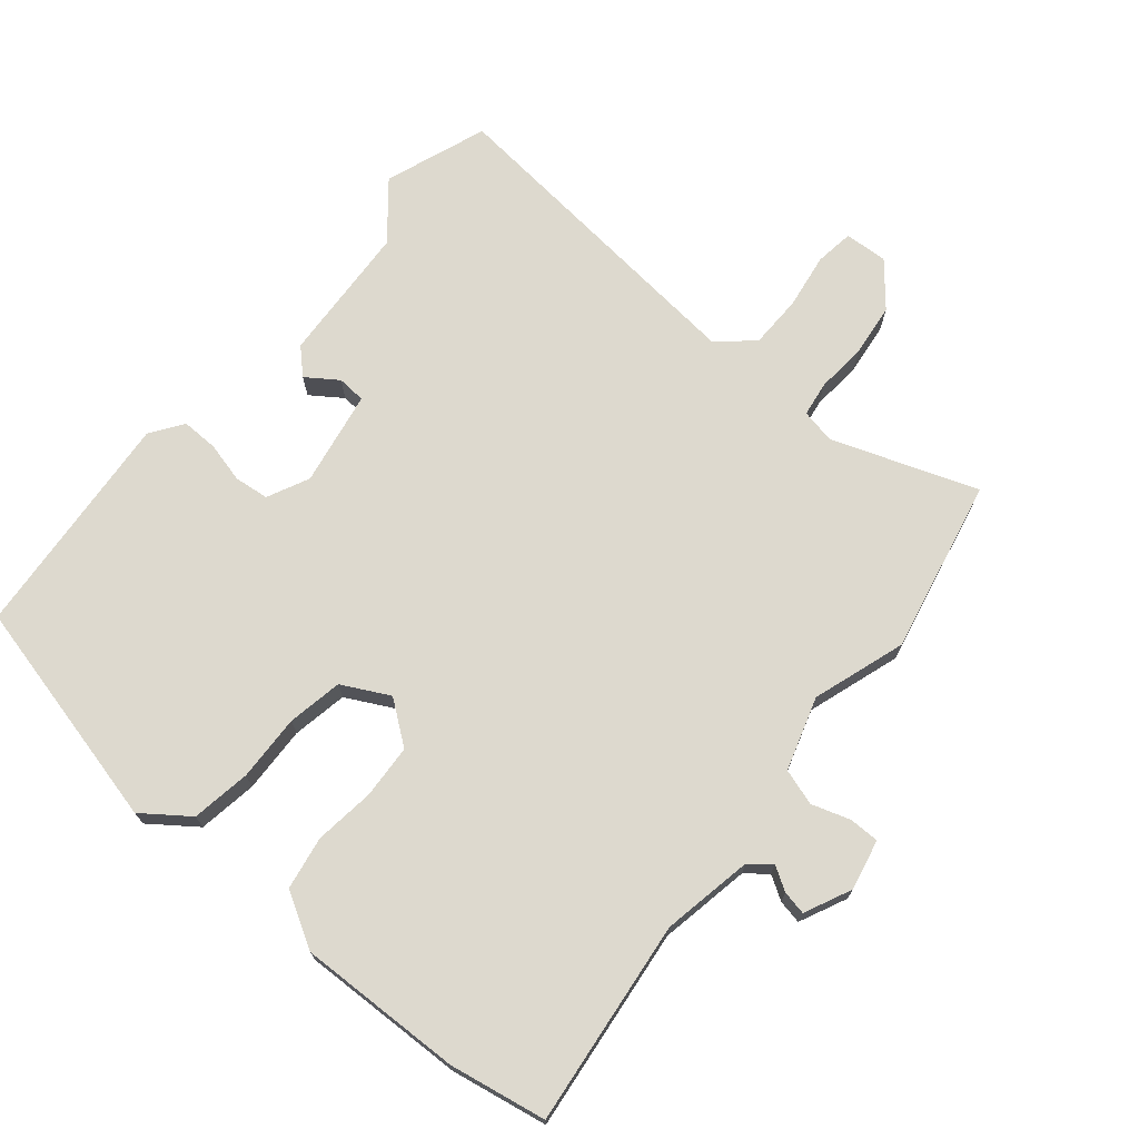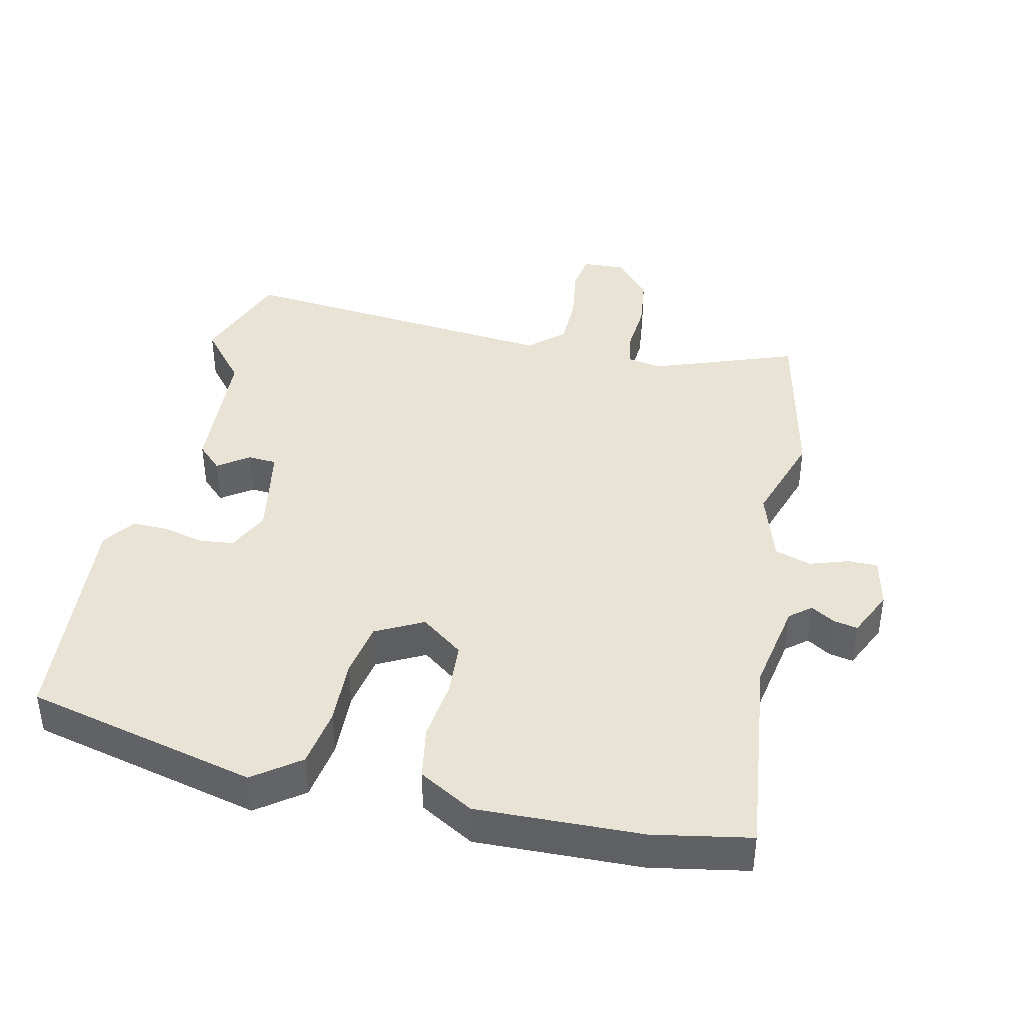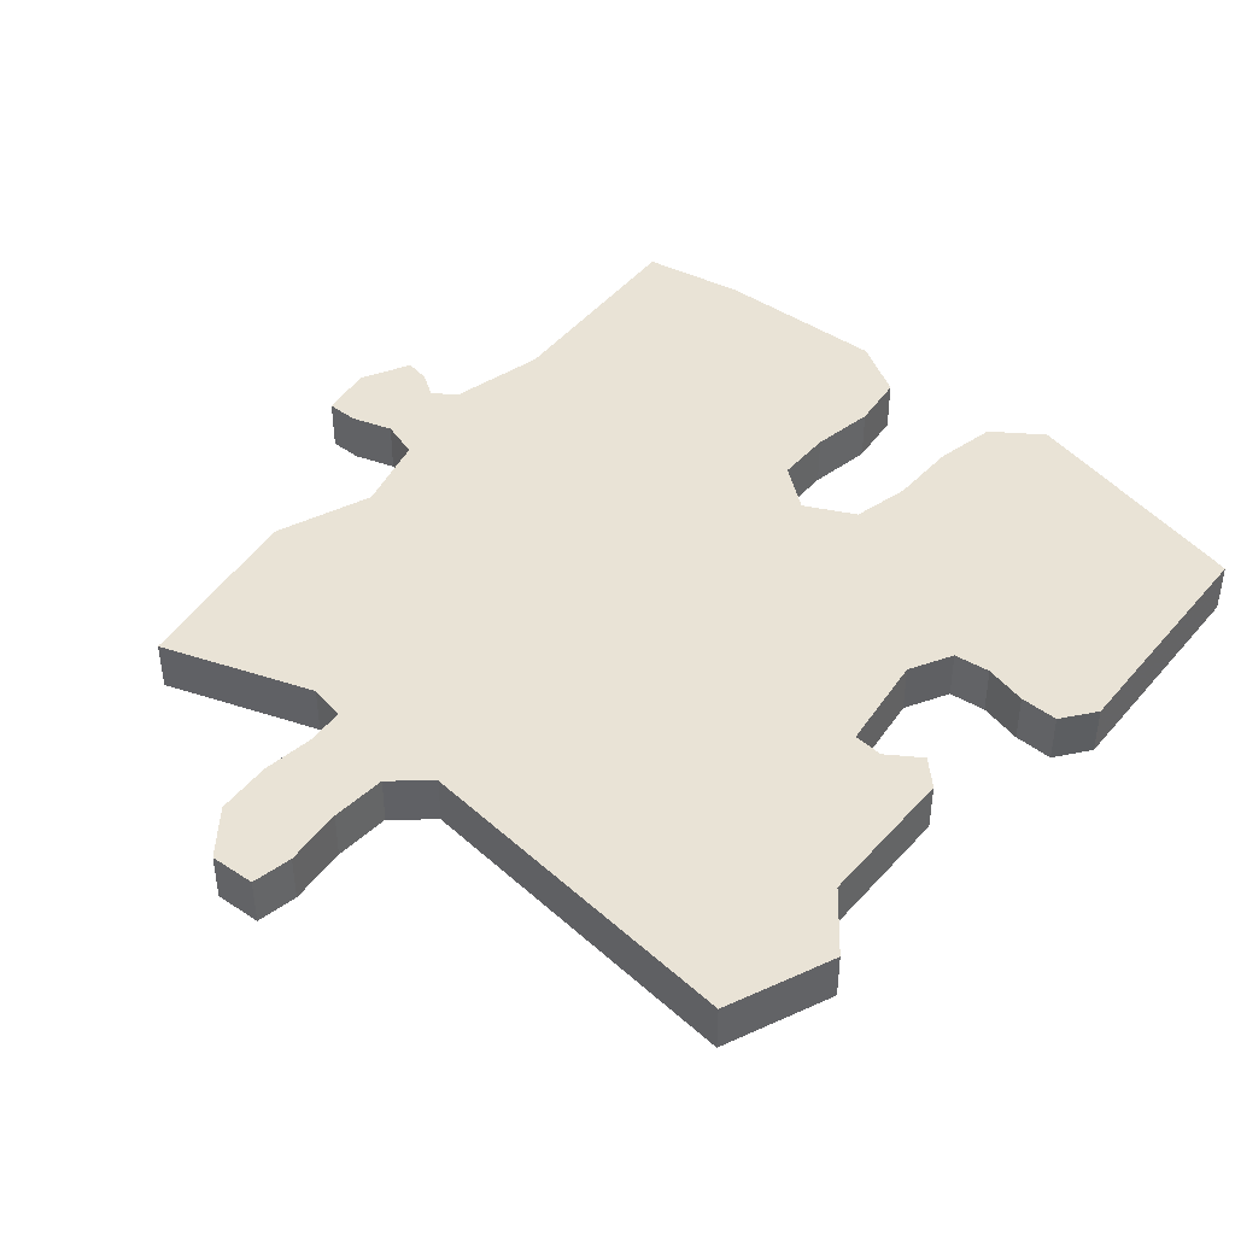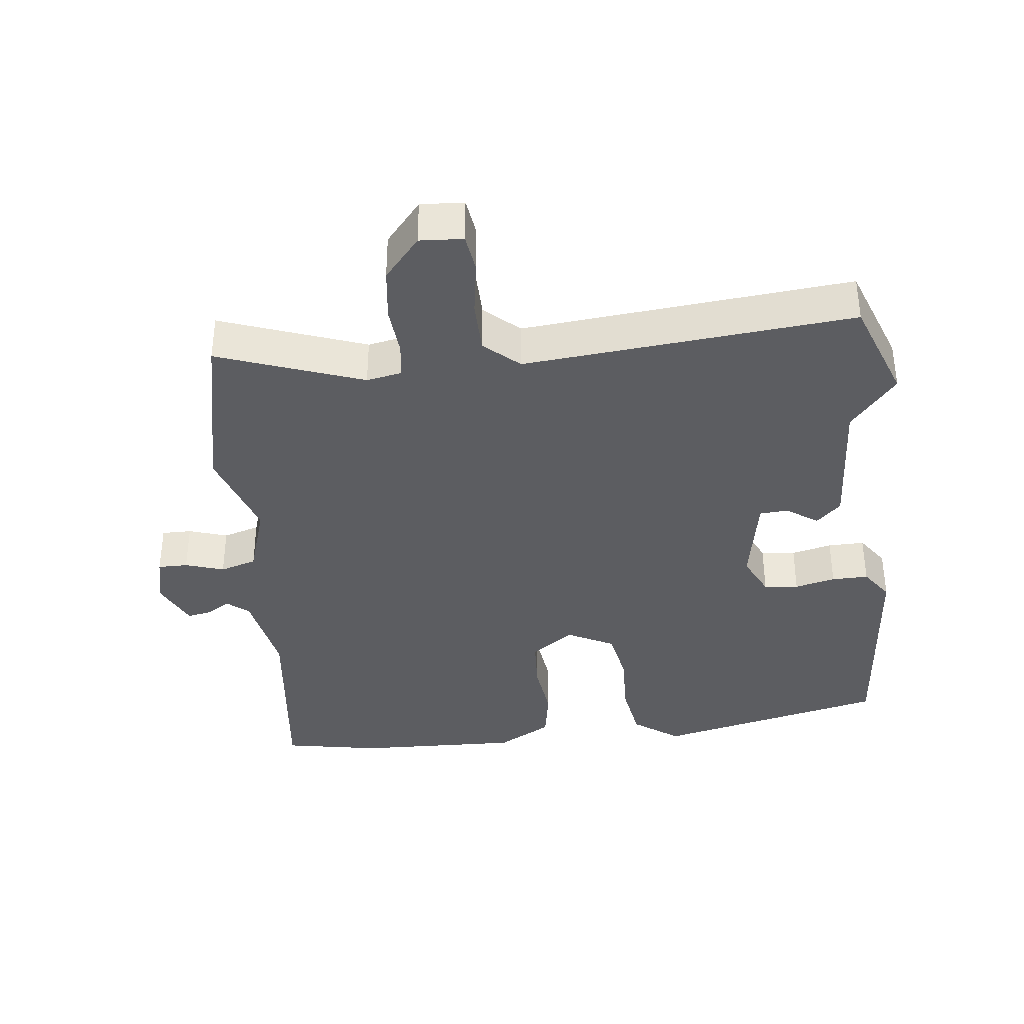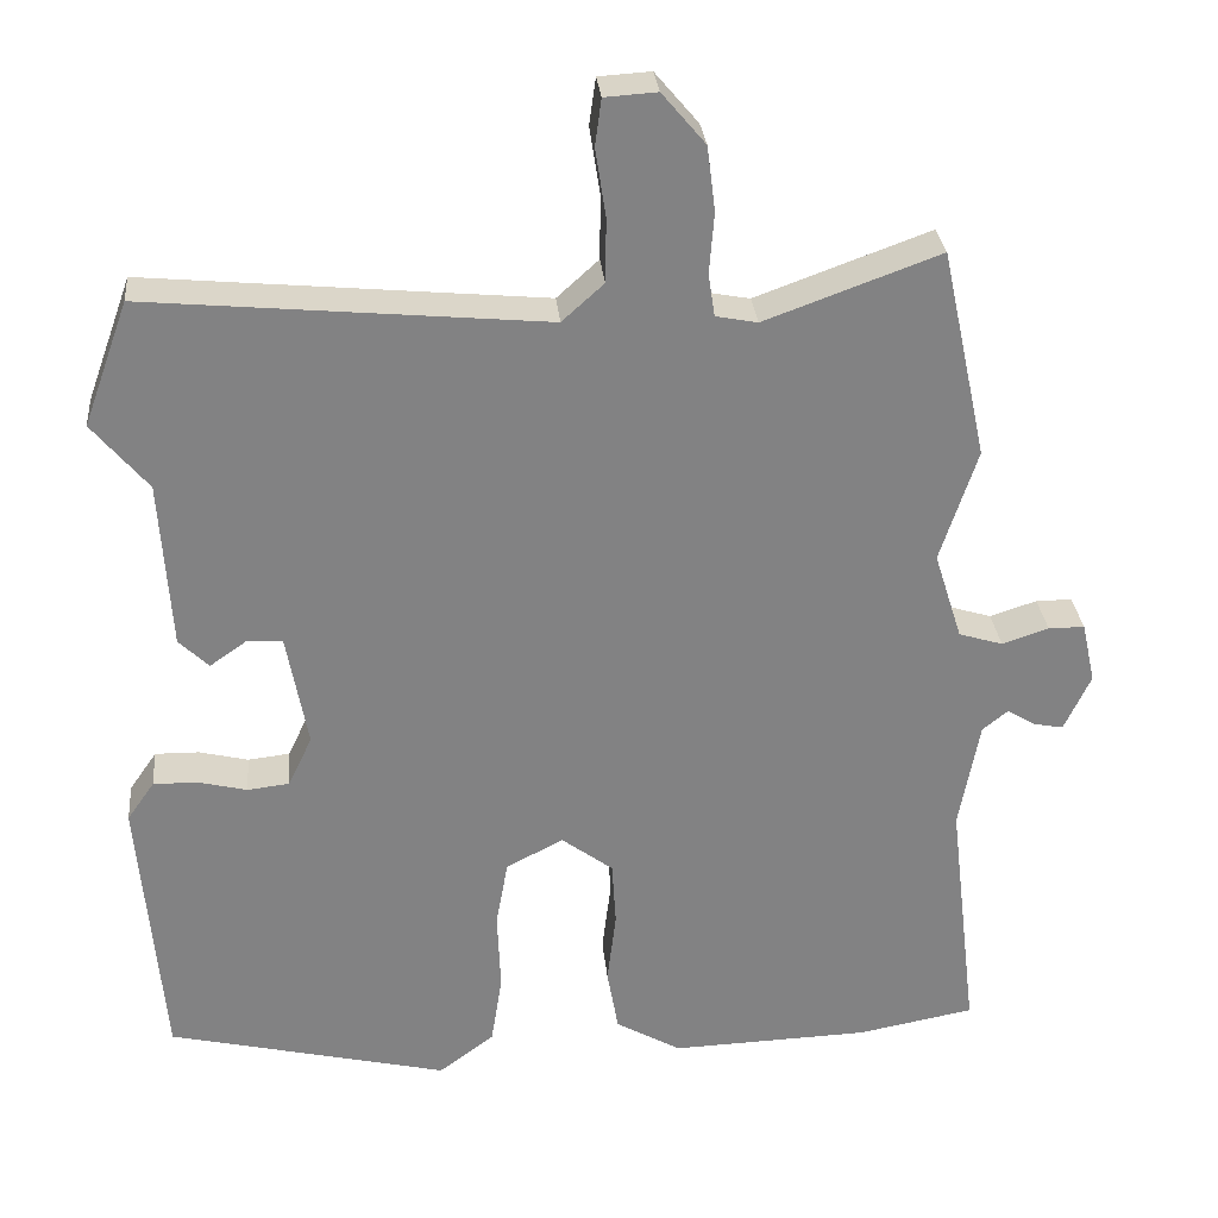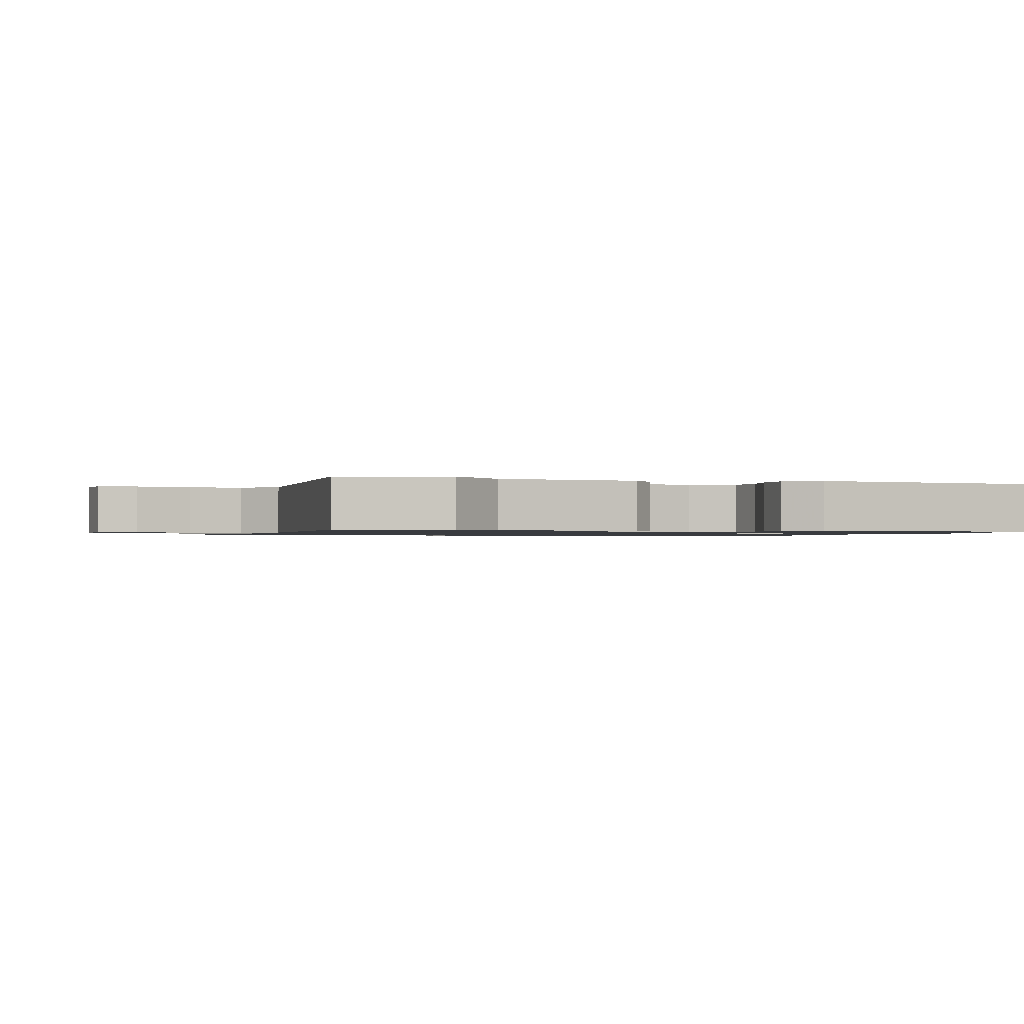
<metadata>
{"format":"obj","ext":"obj","renderer":"f3d","projection":"perspective","resolution":1024,"background":"white","views":[{"elev":71.7,"azim":-140.0,"up":"+Y"},{"elev":41.0,"azim":-167.3,"up":"+Y"},{"elev":42.2,"azim":41.6,"up":"+Y"},{"elev":-37.0,"azim":6.5,"up":"+Y"},{"elev":29.6,"azim":174.5,"up":"+Z"},{"elev":-1.0,"azim":70.4,"up":"+Y"}]}
</metadata>
<code>
v -0.532 0.07 0.352
v -0.475 0.07 0.613
v -0.258 0.07 0.534
v -0.206 0.07 0.544
v -0.198 0.07 0.597
v -0.204 0.07 0.673
v -0.194 0.07 0.753
v -0.14 0.07 0.817
v -0.075 0.07 0.813
v -0.067 0.07 0.755
v -0.08 0.07 0.671
v -0.079 0.07 0.591
v -0.027 0.07 0.544
v 0.467 0.07 0.591
v 0.523 0.07 0.437
v 0.454 0.07 0.354
v 0.441 0.07 0.144
v 0.404 0.07 0.108
v 0.357 0.07 0.141
v 0.314 0.07 0.138
v 0.288 0.07 -0.005
v 0.318 0.07 -0.068
v 0.37 0.07 -0.074
v 0.431 0.07 -0.059
v 0.486 0.07 -0.058
v 0.52 0.07 -0.107
v 0.491 0.07 -0.452
v 0.142 0.07 -0.535
v 0.073 0.07 -0.484
v 0.059 0.07 -0.395
v 0.063 0.07 -0.295
v 0.048 0.07 -0.212
v -0.023 0.07 -0.175
v -0.087 0.07 -0.223
v -0.092 0.07 -0.304
v -0.081 0.07 -0.395
v -0.095 0.07 -0.475
v -0.177 0.07 -0.522
v -0.425 0.07 -0.514
v -0.571 0.07 -0.487
v -0.534 0.07 -0.178
v -0.559 0.07 -0.041
v -0.591 0.07 -0.015
v -0.627 0.07 -0.037
v -0.663 0.07 -0.044
v -0.696 0.07 0.027
v -0.679 0.07 0.103
v -0.634 0.07 0.103
v -0.576 0.07 0.084
v -0.521 0.07 0.101
v -0.486 0.07 0.211
v -0.532 0 0.352
v -0.475 0 0.613
v -0.258 0 0.534
v -0.206 0 0.544
v -0.198 0 0.597
v -0.204 0 0.673
v -0.194 0 0.753
v -0.14 0 0.817
v -0.075 0 0.813
v -0.067 0 0.755
v -0.08 0 0.671
v -0.079 0 0.591
v -0.027 0 0.544
v 0.467 0 0.591
v 0.523 0 0.437
v 0.454 0 0.354
v 0.441 0 0.144
v 0.404 0 0.108
v 0.357 0 0.141
v 0.314 0 0.138
v 0.288 0 -0.005
v 0.318 0 -0.068
v 0.37 0 -0.074
v 0.431 0 -0.059
v 0.486 0 -0.058
v 0.52 0 -0.107
v 0.491 0 -0.452
v 0.142 0 -0.535
v 0.073 0 -0.484
v 0.059 0 -0.395
v 0.063 0 -0.295
v 0.048 0 -0.212
v -0.023 0 -0.175
v -0.087 0 -0.223
v -0.092 0 -0.304
v -0.081 0 -0.395
v -0.095 0 -0.475
v -0.177 0 -0.522
v -0.425 0 -0.514
v -0.571 0 -0.487
v -0.534 0 -0.178
v -0.559 0 -0.041
v -0.591 0 -0.015
v -0.627 0 -0.037
v -0.663 0 -0.044
v -0.696 0 0.027
v -0.679 0 0.103
v -0.634 0 0.103
v -0.576 0 0.084
v -0.521 0 0.101
v -0.486 0 0.211
f 46 47 48 49
f 46 49 50
f 43 44 45 46
f 43 46 50
f 42 43 50
f 41 42 50 51
f 39 40 41 51
f 35 36 37 38
f 34 35 38 39
f 28 29 30 31
f 28 31 32
f 27 28 32
f 26 27 32
f 23 24 25 26
f 22 23 26 32
f 21 22 32 33
f 16 17 18 19
f 16 19 20
f 13 14 15 16
f 13 16 20
f 12 13 20 21
f 8 9 10 11
f 8 11 12
f 5 6 7 8
f 4 5 8 12
f 51 1 2 3
f 34 39 51 3
f 4 12 21 33
f 3 4 33 34
f 100 99 98 97
f 101 100 97
f 97 96 95 94
f 101 97 94
f 101 94 93
f 102 101 93 92
f 102 92 91 90
f 89 88 87 86
f 90 89 86 85
f 82 81 80 79
f 83 82 79
f 83 79 78
f 83 78 77
f 77 76 75 74
f 83 77 74 73
f 84 83 73 72
f 70 69 68 67
f 71 70 67
f 67 66 65 64
f 71 67 64
f 72 71 64 63
f 62 61 60 59
f 63 62 59
f 59 58 57 56
f 63 59 56 55
f 54 53 52 102
f 54 102 90 85
f 84 72 63 55
f 85 84 55 54
f 1 52 53 2
f 2 53 54 3
f 3 54 55 4
f 4 55 56 5
f 5 56 57 6
f 6 57 58 7
f 7 58 59 8
f 8 59 60 9
f 9 60 61 10
f 10 61 62 11
f 11 62 63 12
f 12 63 64 13
f 13 64 65 14
f 14 65 66 15
f 15 66 67 16
f 16 67 68 17
f 17 68 69 18
f 18 69 70 19
f 19 70 71 20
f 20 71 72 21
f 21 72 73 22
f 22 73 74 23
f 23 74 75 24
f 24 75 76 25
f 25 76 77 26
f 26 77 78 27
f 27 78 79 28
f 28 79 80 29
f 29 80 81 30
f 30 81 82 31
f 31 82 83 32
f 32 83 84 33
f 33 84 85 34
f 34 85 86 35
f 35 86 87 36
f 36 87 88 37
f 37 88 89 38
f 38 89 90 39
f 39 90 91 40
f 40 91 92 41
f 41 92 93 42
f 42 93 94 43
f 43 94 95 44
f 44 95 96 45
f 45 96 97 46
f 46 97 98 47
f 47 98 99 48
f 48 99 100 49
f 49 100 101 50
f 50 101 102 51
f 51 102 52 1

</code>
